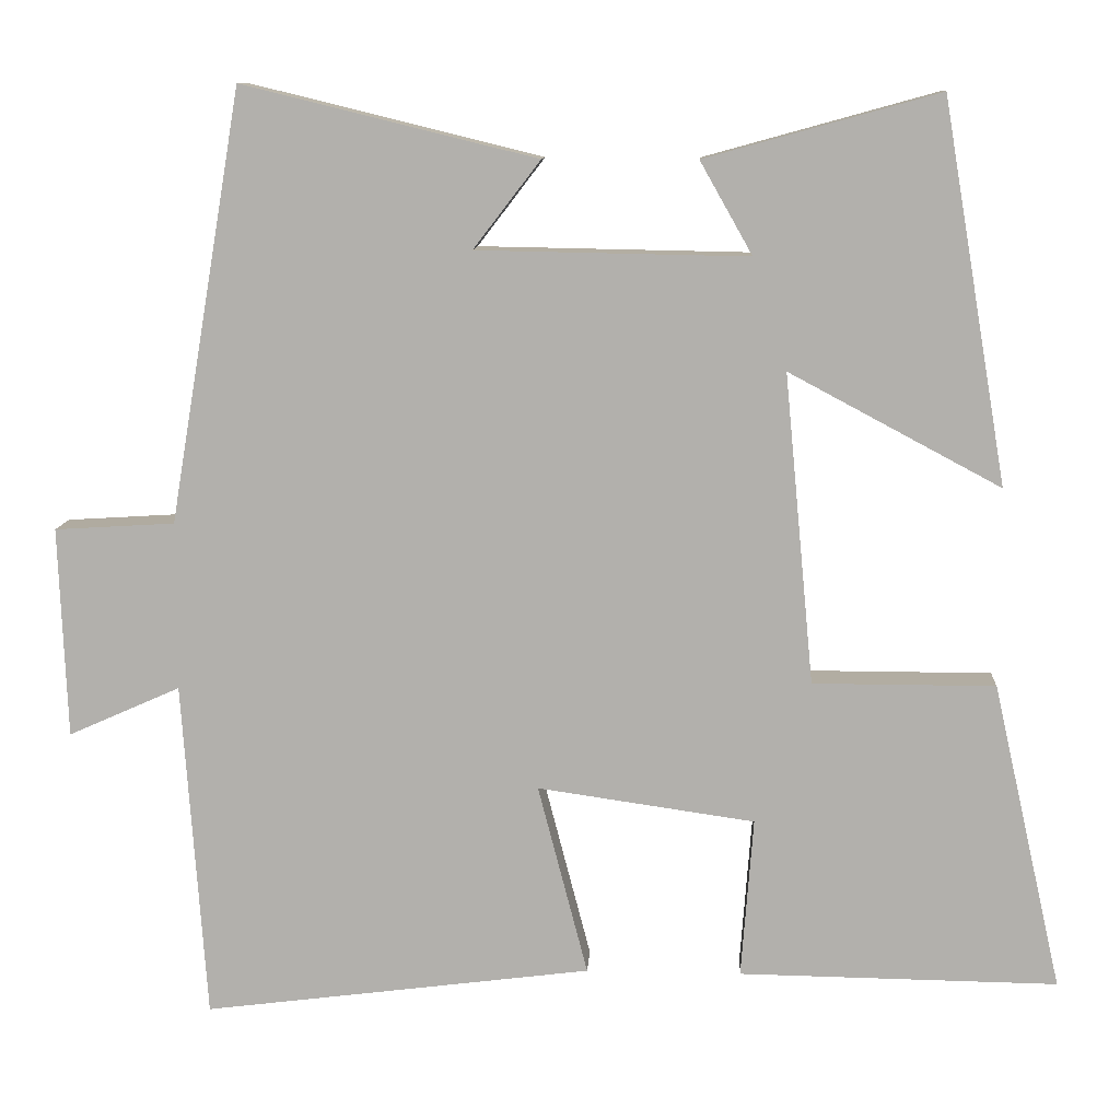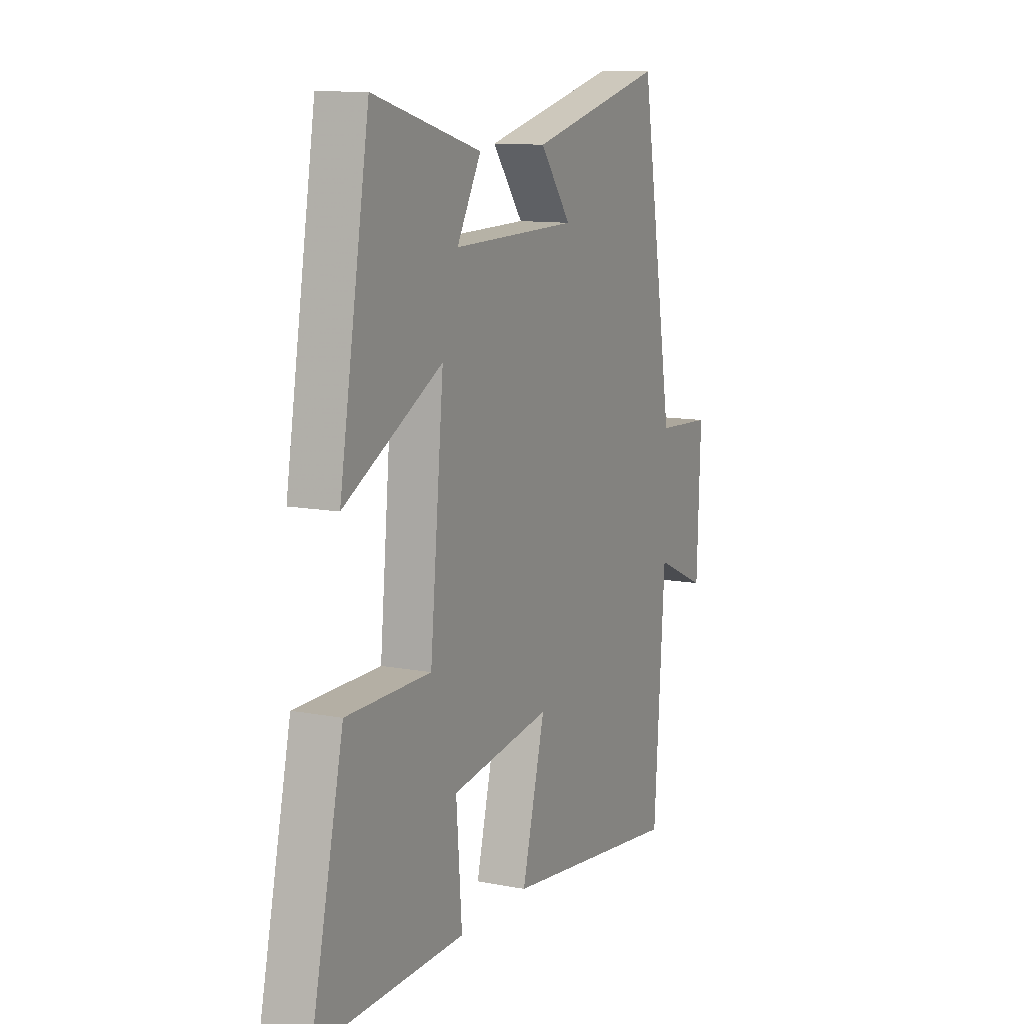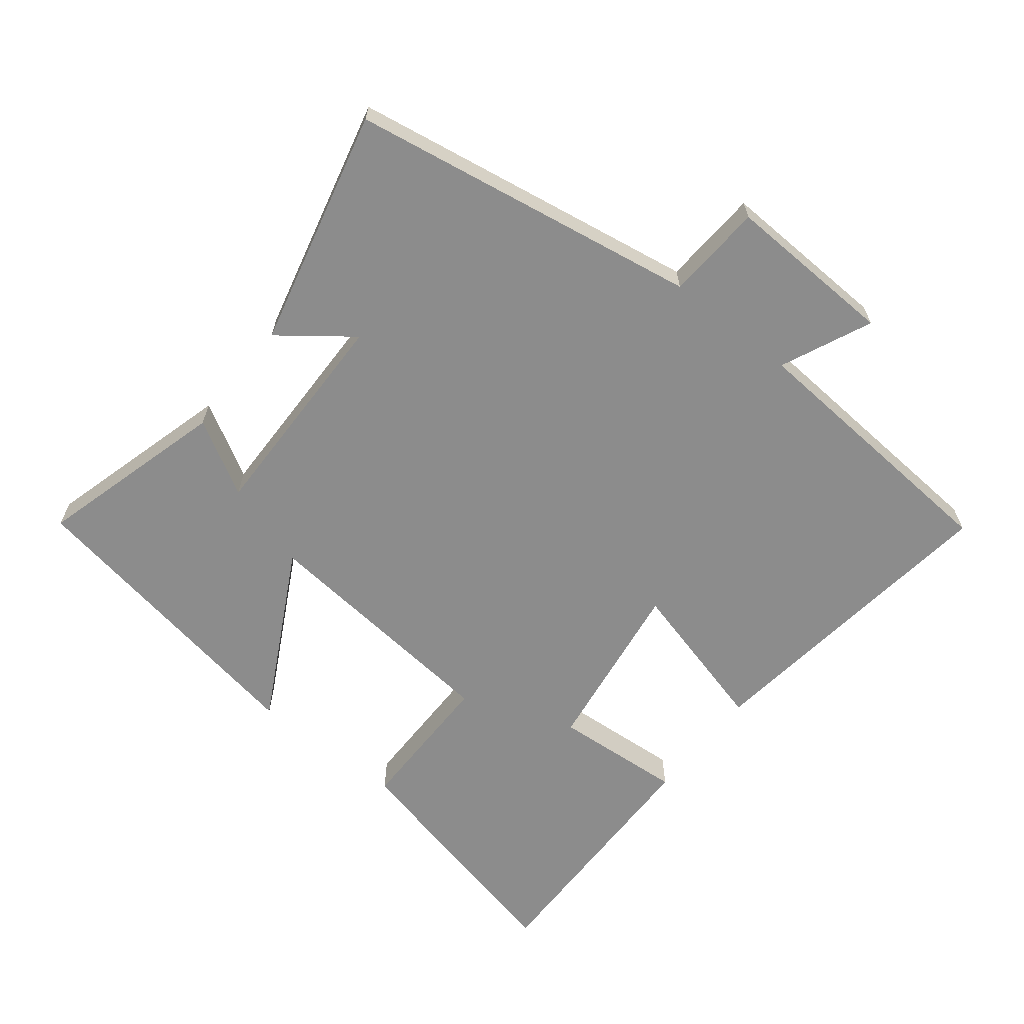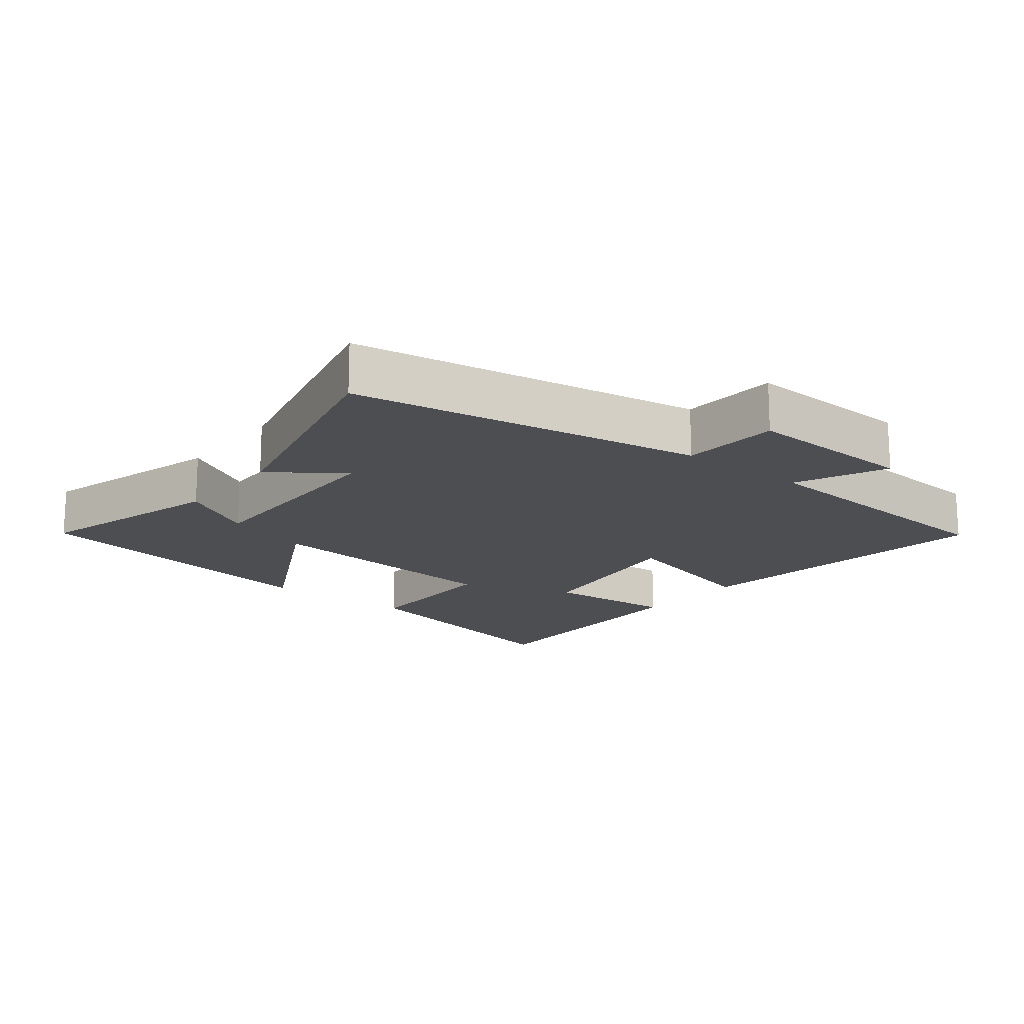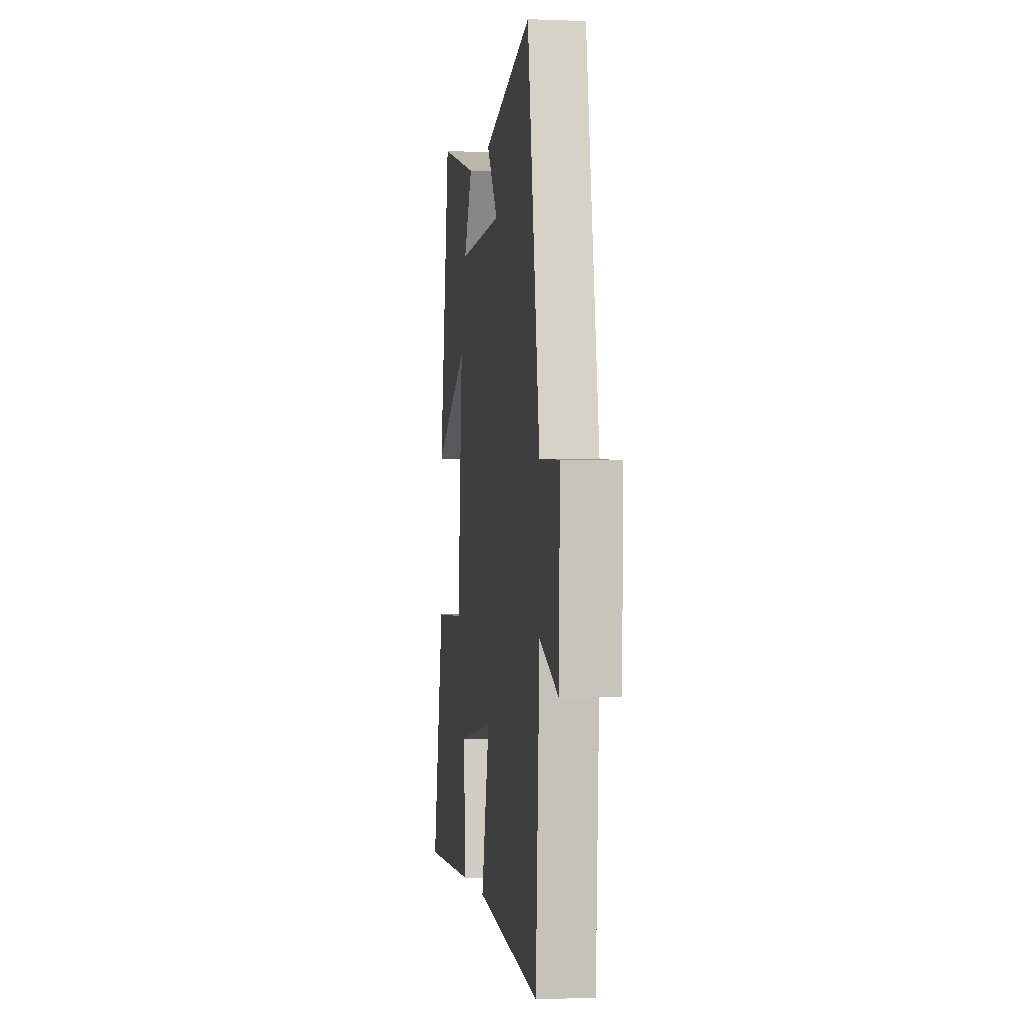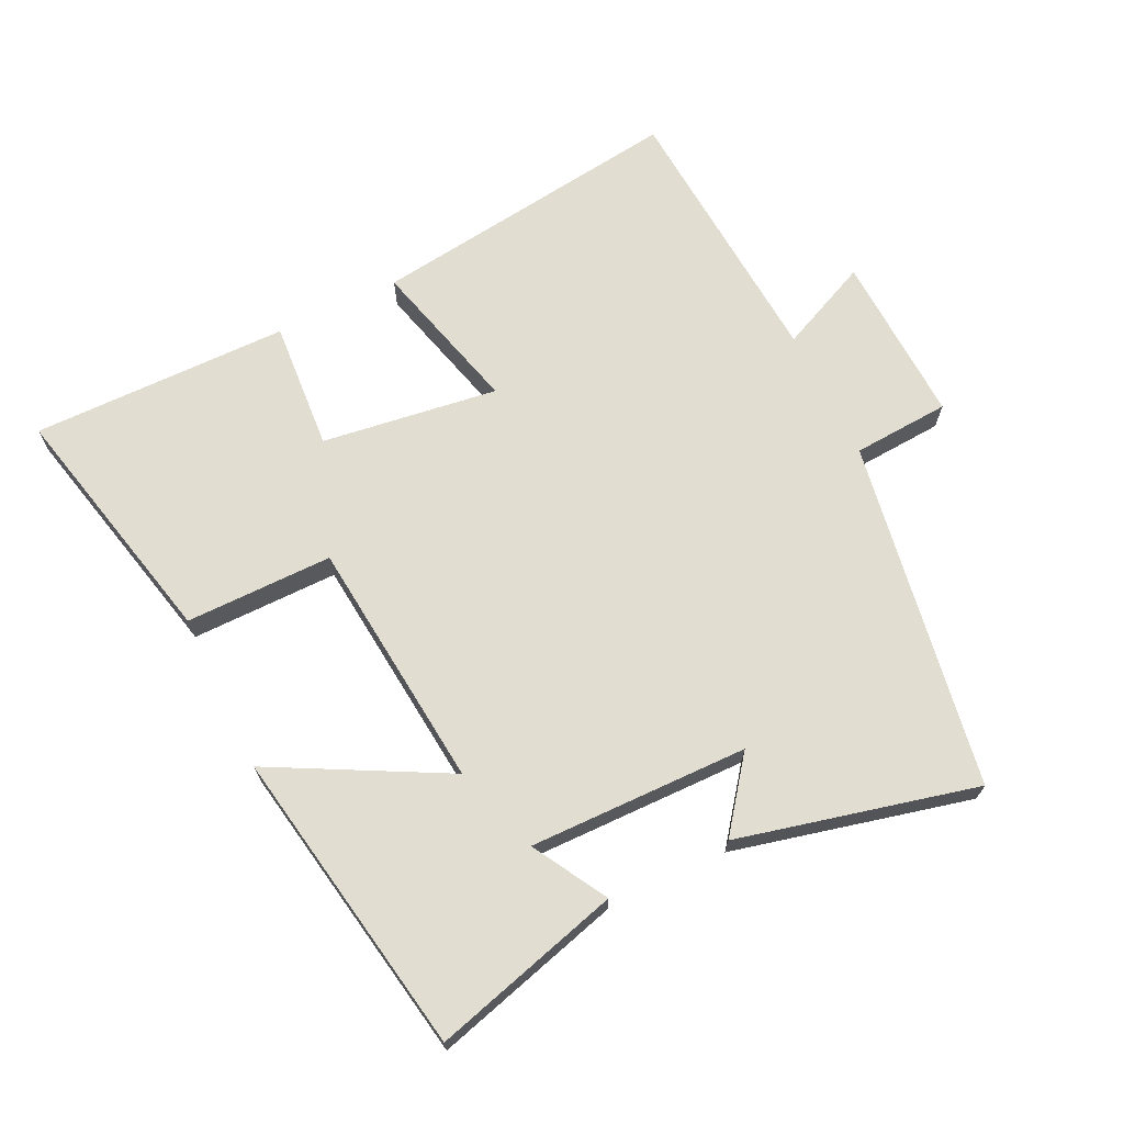
<metadata>
{"format":"obj","ext":"obj","renderer":"f3d","projection":"perspective","resolution":1024,"background":"white","views":[{"elev":10.6,"azim":-176.5,"up":"+Z"},{"elev":11.3,"azim":-64.8,"up":"+Z"},{"elev":-64.2,"azim":51.6,"up":"+Y"},{"elev":-16.7,"azim":51.5,"up":"+Y"},{"elev":-1.8,"azim":81.9,"up":"+Z"},{"elev":68.8,"azim":-26.0,"up":"+Y"}]}
</metadata>
<code>
v 0.411 0.07 0.588
v 0.5 0.07 0.06
v 0.647 0.07 0.051
v 0.637 0.07 -0.207
v 0.5 0.07 -0.146
v 0.471 0.07 -0.561
v -0.005 0.07 -0.5
v 0.056 0.07 -0.266
v -0.21 0.07 -0.304
v -0.195 0.07 -0.5
v -0.585 0.07 -0.505
v -0.5 0.07 -0.129
v -0.277 0.07 -0.129
v -0.241 0.07 0.251
v -0.5 0.07 0.113
v -0.421 0.07 0.579
v -0.135 0.07 0.5
v -0.199 0.07 0.387
v 0.133 0.07 0.393
v 0.051 0.07 0.5
v 0.411 0 0.588
v 0.5 0 0.06
v 0.647 0 0.051
v 0.637 0 -0.207
v 0.5 0 -0.146
v 0.471 0 -0.561
v -0.005 0 -0.5
v 0.056 0 -0.266
v -0.21 0 -0.304
v -0.195 0 -0.5
v -0.585 0 -0.505
v -0.5 0 -0.129
v -0.277 0 -0.129
v -0.241 0 0.251
v -0.5 0 0.113
v -0.421 0 0.579
v -0.135 0 0.5
v -0.199 0 0.387
v 0.133 0 0.393
v 0.051 0 0.5
f 19 20 1 2
f 18 19 2
f 15 16 17 18
f 14 15 18
f 13 14 18 2
f 10 11 12 13
f 9 10 13
f 8 9 13 2
f 5 6 7 8
f 5 8 2 3
f 3 4 5
f 22 21 40 39
f 22 39 38
f 38 37 36 35
f 38 35 34
f 22 38 34 33
f 33 32 31 30
f 33 30 29
f 22 33 29 28
f 28 27 26 25
f 23 22 28 25
f 25 24 23
f 1 21 22 2
f 2 22 23 3
f 3 23 24 4
f 4 24 25 5
f 5 25 26 6
f 6 26 27 7
f 7 27 28 8
f 8 28 29 9
f 9 29 30 10
f 10 30 31 11
f 11 31 32 12
f 12 32 33 13
f 13 33 34 14
f 14 34 35 15
f 15 35 36 16
f 16 36 37 17
f 17 37 38 18
f 18 38 39 19
f 19 39 40 20
f 20 40 21 1

</code>
